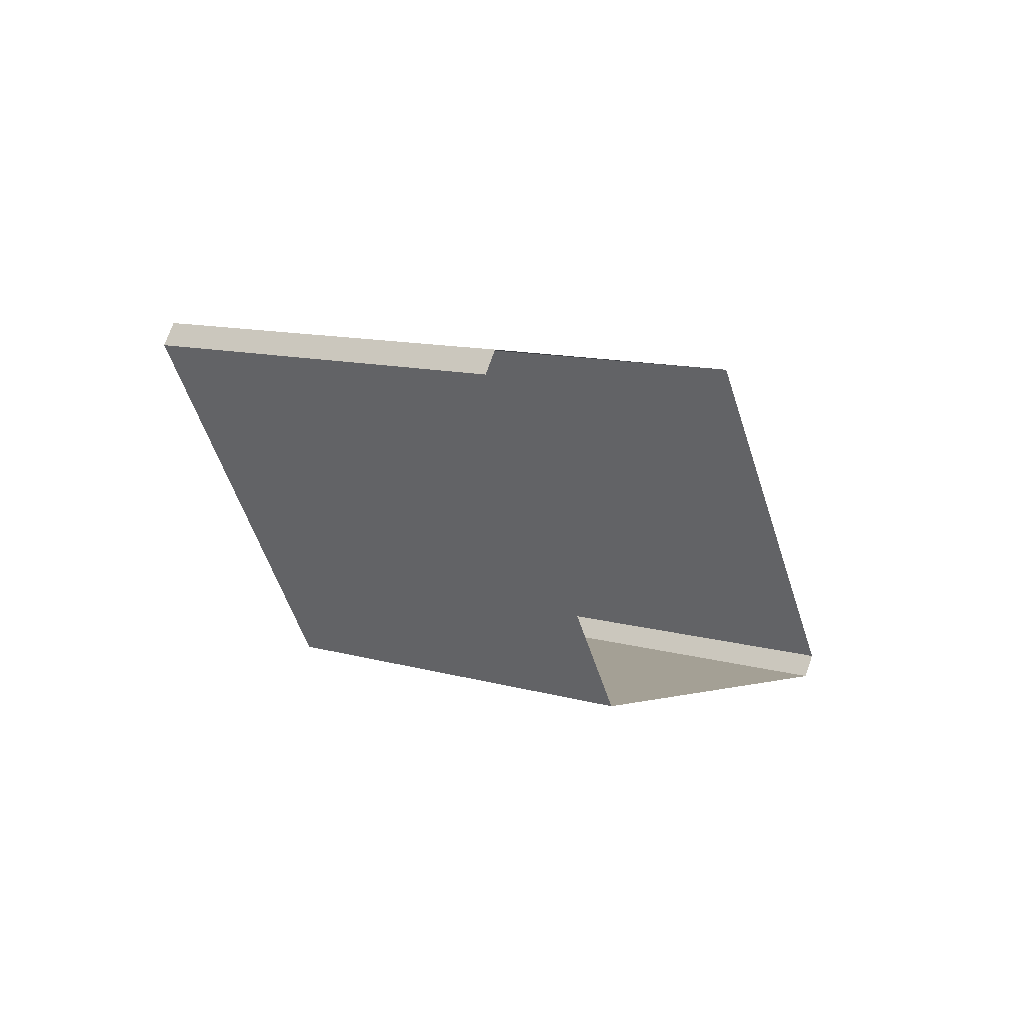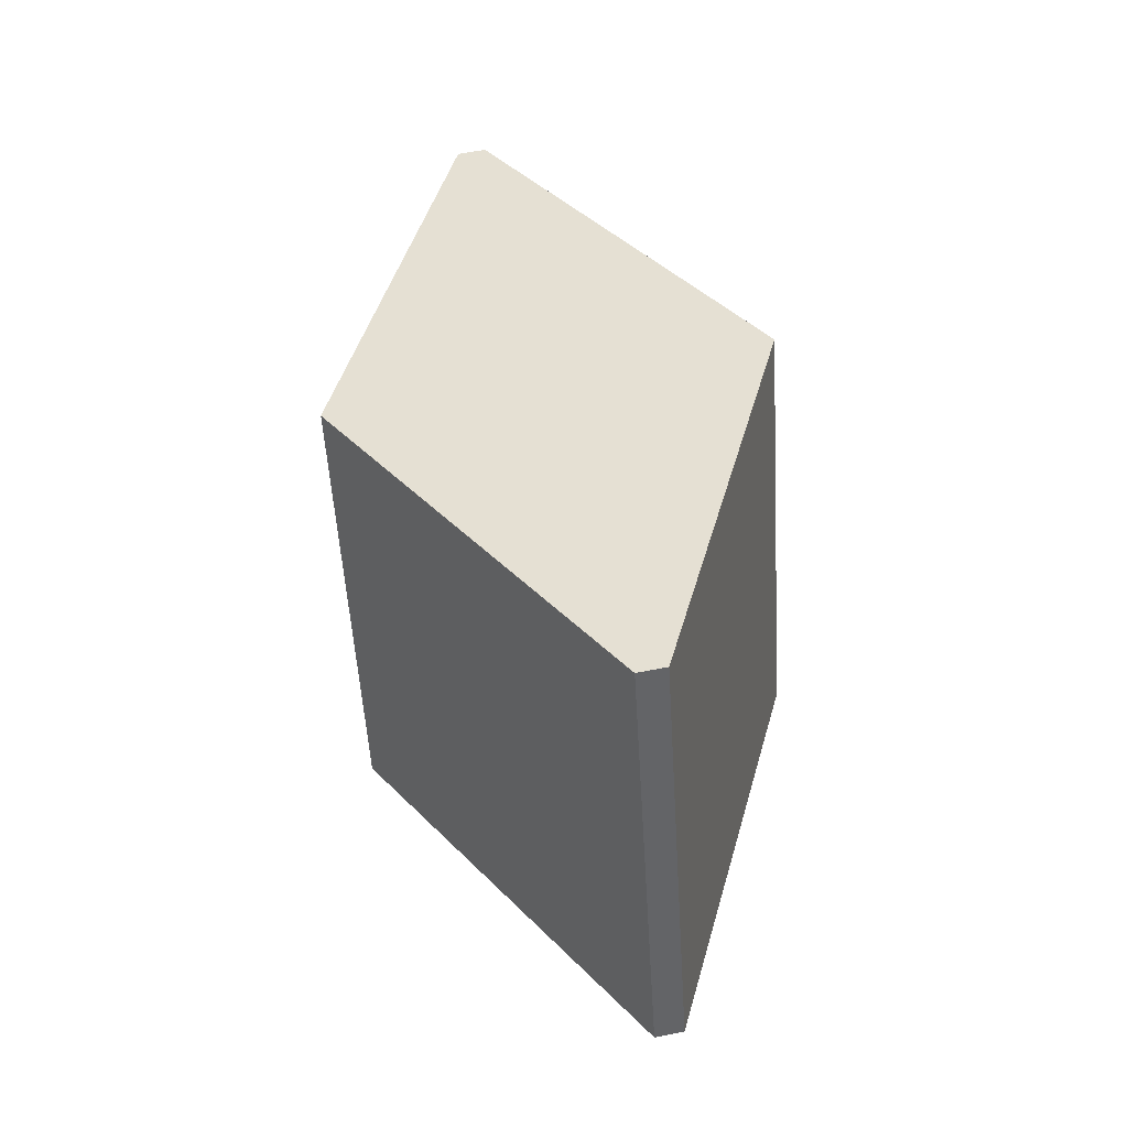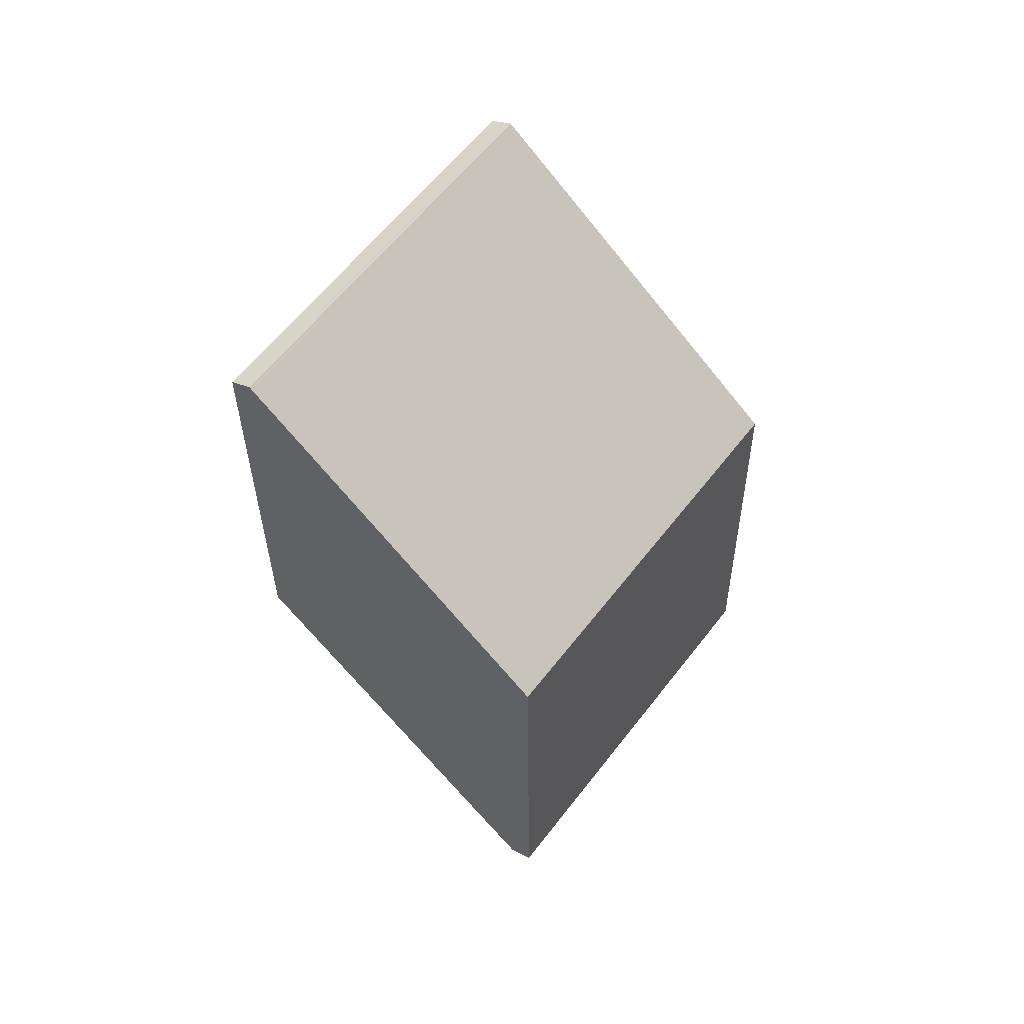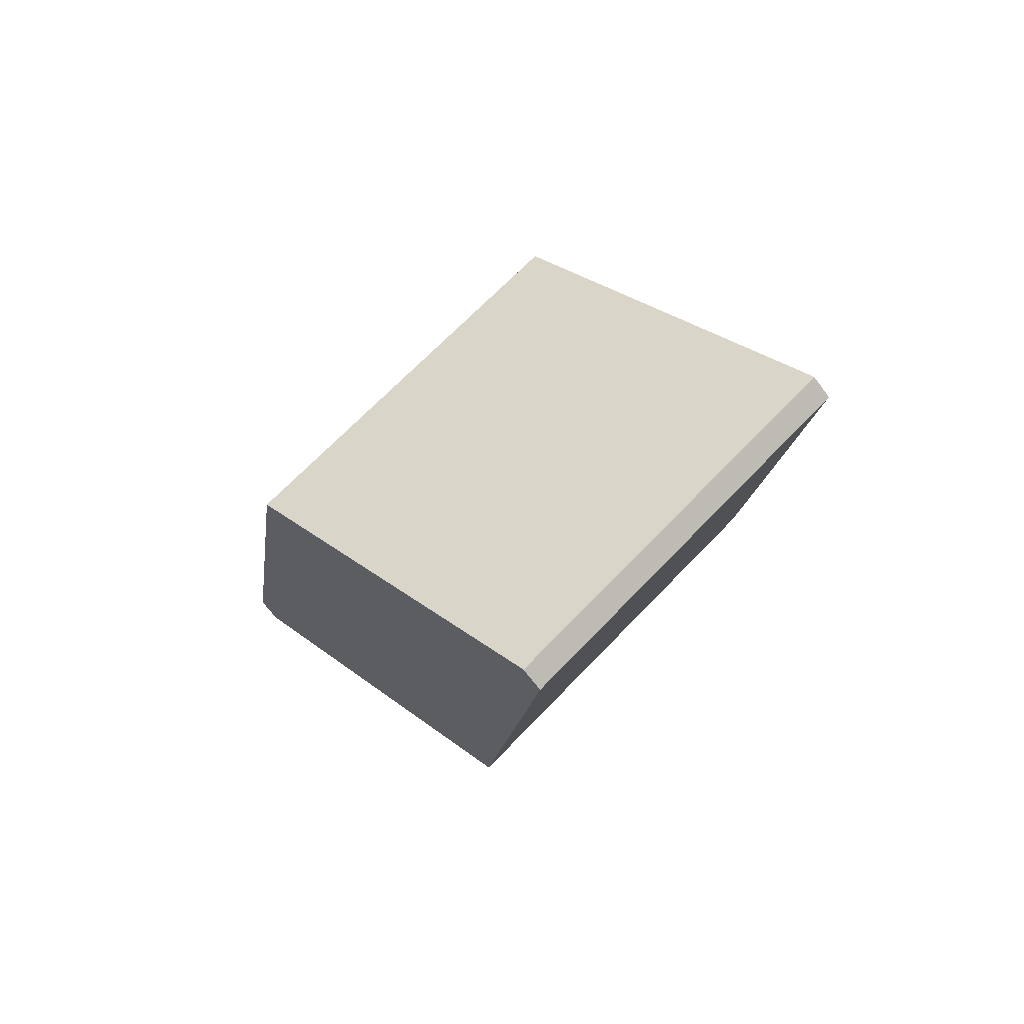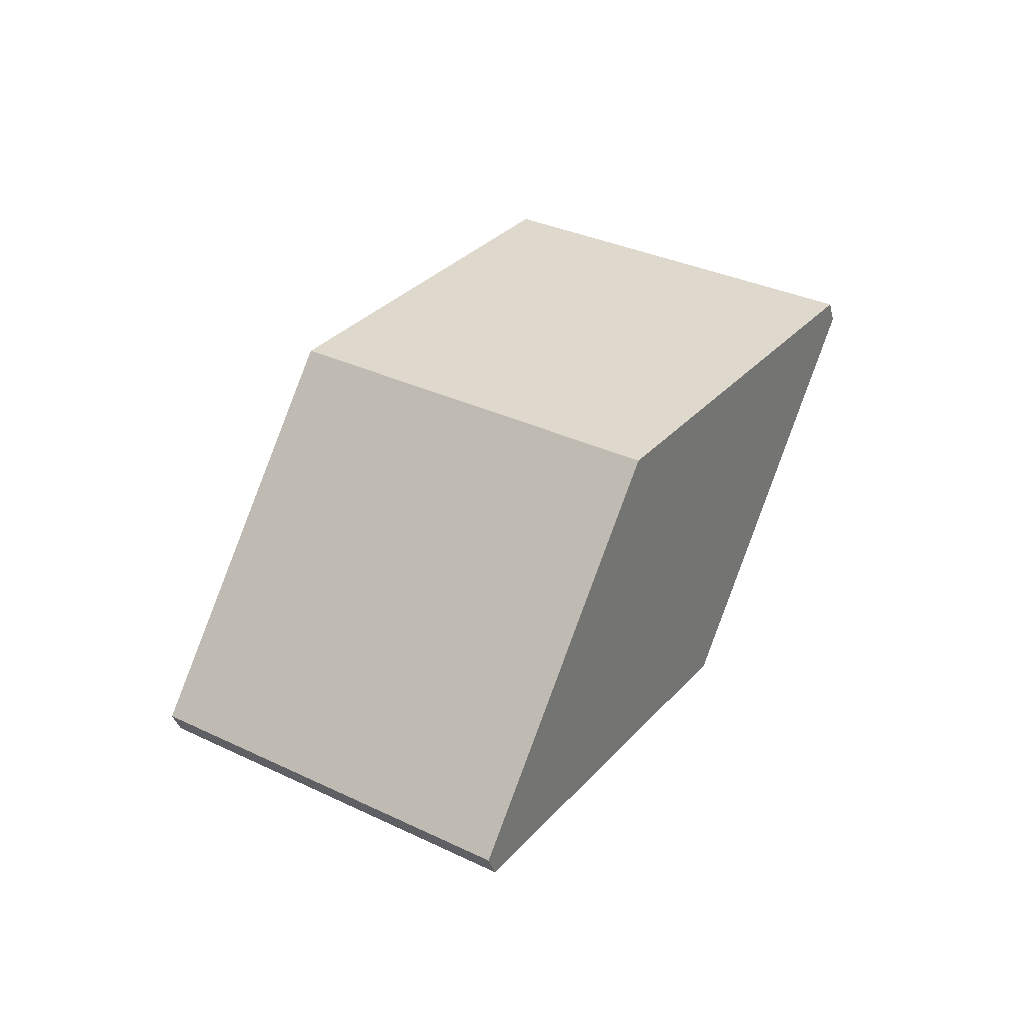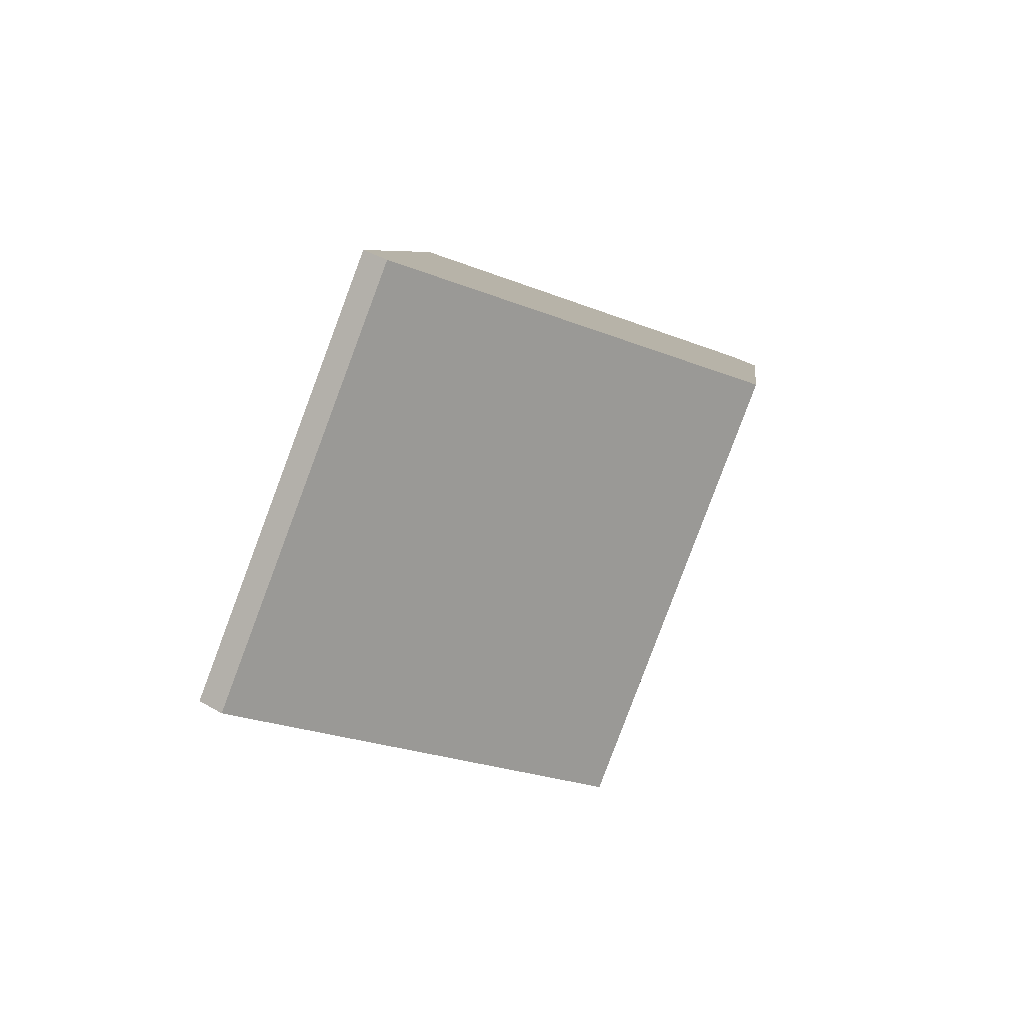
<metadata>
{"format":"obj","ext":"obj","renderer":"f3d","projection":"perspective","resolution":1024,"background":"white","views":[{"elev":71.8,"azim":-74.0,"up":"+Z"},{"elev":71.2,"azim":-12.2,"up":"+Y"},{"elev":18.5,"azim":-138.9,"up":"+Z"},{"elev":-68.0,"azim":-56.9,"up":"+Z"},{"elev":-35.7,"azim":100.4,"up":"+Z"},{"elev":32.3,"azim":36.5,"up":"+Y"}]}
</metadata>
<code>
g collisionMesh_prism01
v 0.3278 3.811 2.237
v 2.118 1.694 -1.075
v 1.892 -1.922 1.114
v 0.1019 0.1949 4.425
v -1.892 1.922 -1.114
v -2.118 -1.694 1.075
v -0.3278 -3.811 -2.237
v -0.1019 -0.1949 -4.425
v 1.892 -1.922 1.114
v 2.118 1.694 -1.075
v 0.1637 -0.2099 -4.423
v -0.06213 -3.826 -2.234
v -2.118 -1.694 1.075
v -1.892 1.922 -1.114
v 0.06213 3.826 2.234
v -0.1637 0.2099 4.423
v 0.06213 3.826 2.234
v 2.118 1.694 -1.075
v 0.3278 3.811 2.237
v -1.892 1.922 -1.114
v 0.1637 -0.2099 -4.423
v -0.1019 -0.1949 -4.425
v -0.1637 0.2099 4.423
v 0.06213 3.826 2.234
v 0.3278 3.811 2.237
v 0.1019 0.1949 4.425
v -0.1019 -0.1949 -4.425
v -0.3278 -3.811 -2.237
v -0.06213 -3.826 -2.234
v 0.1637 -0.2099 -4.423
g collisionMesh_prism01_0
f 3 2 1
f 4 3 1
f 7 6 5
f 8 7 5
f 11 10 9
f 12 11 9
f 15 14 13
f 16 15 13
f 19 18 17
f 18 20 17
f 18 21 20
f 21 22 20
f 25 24 23
f 26 25 23
f 29 28 27
f 30 29 27

</code>
